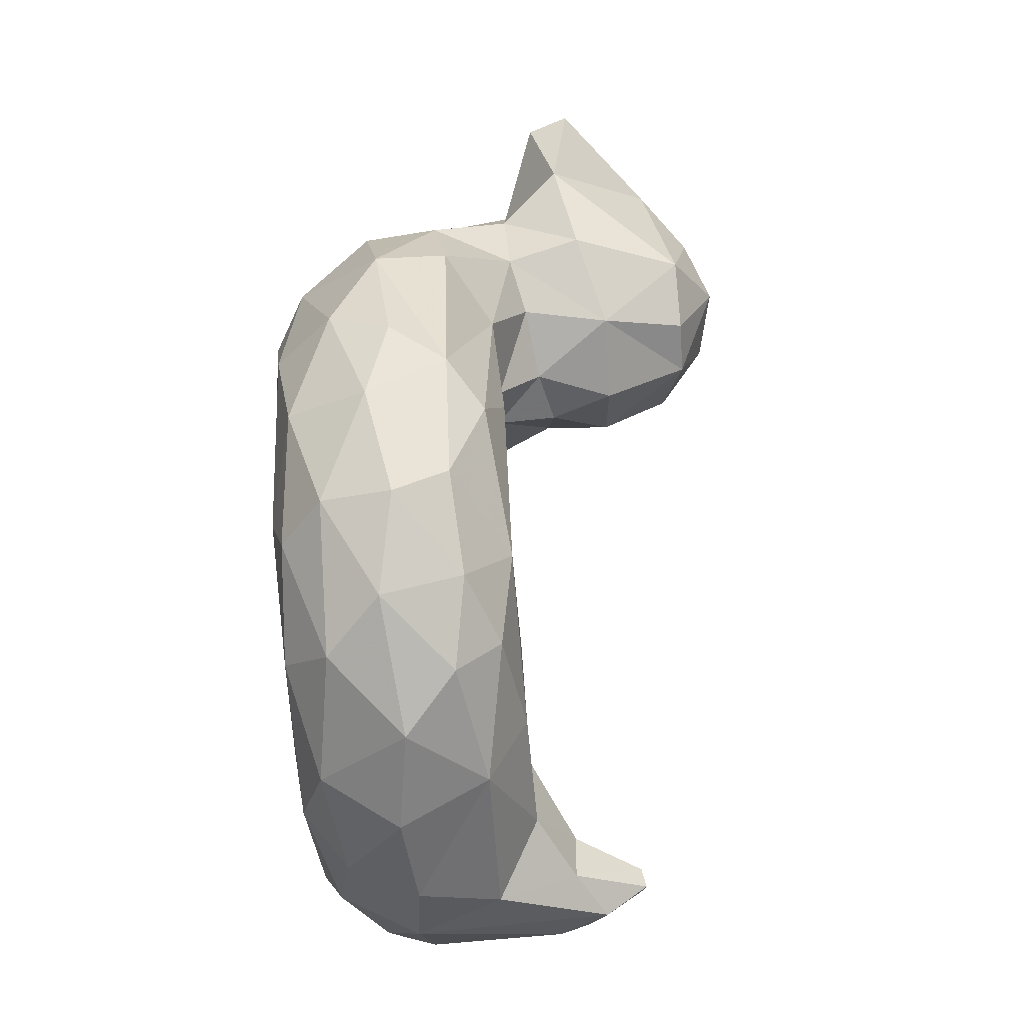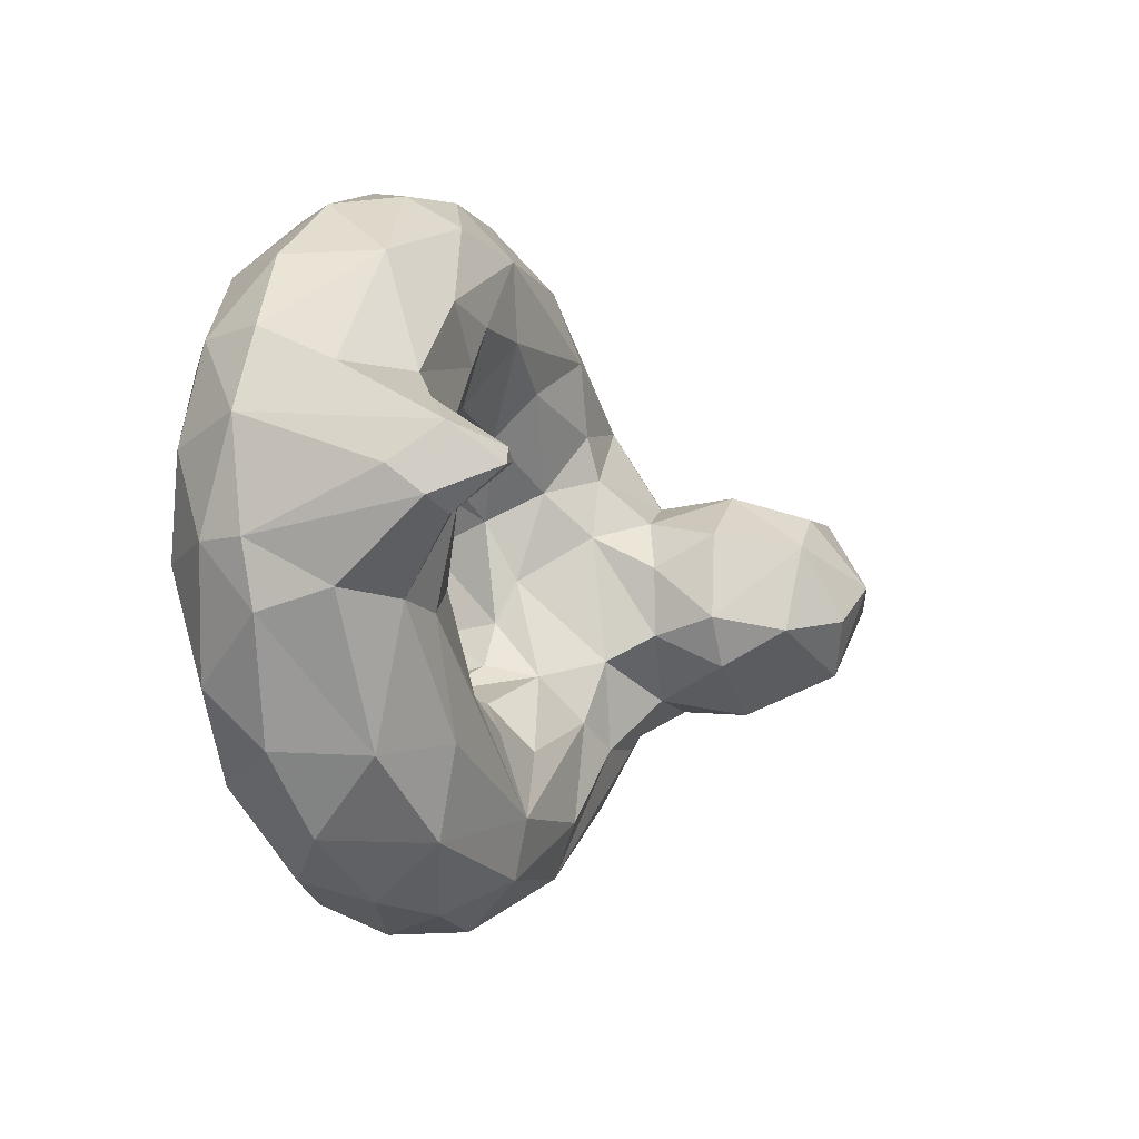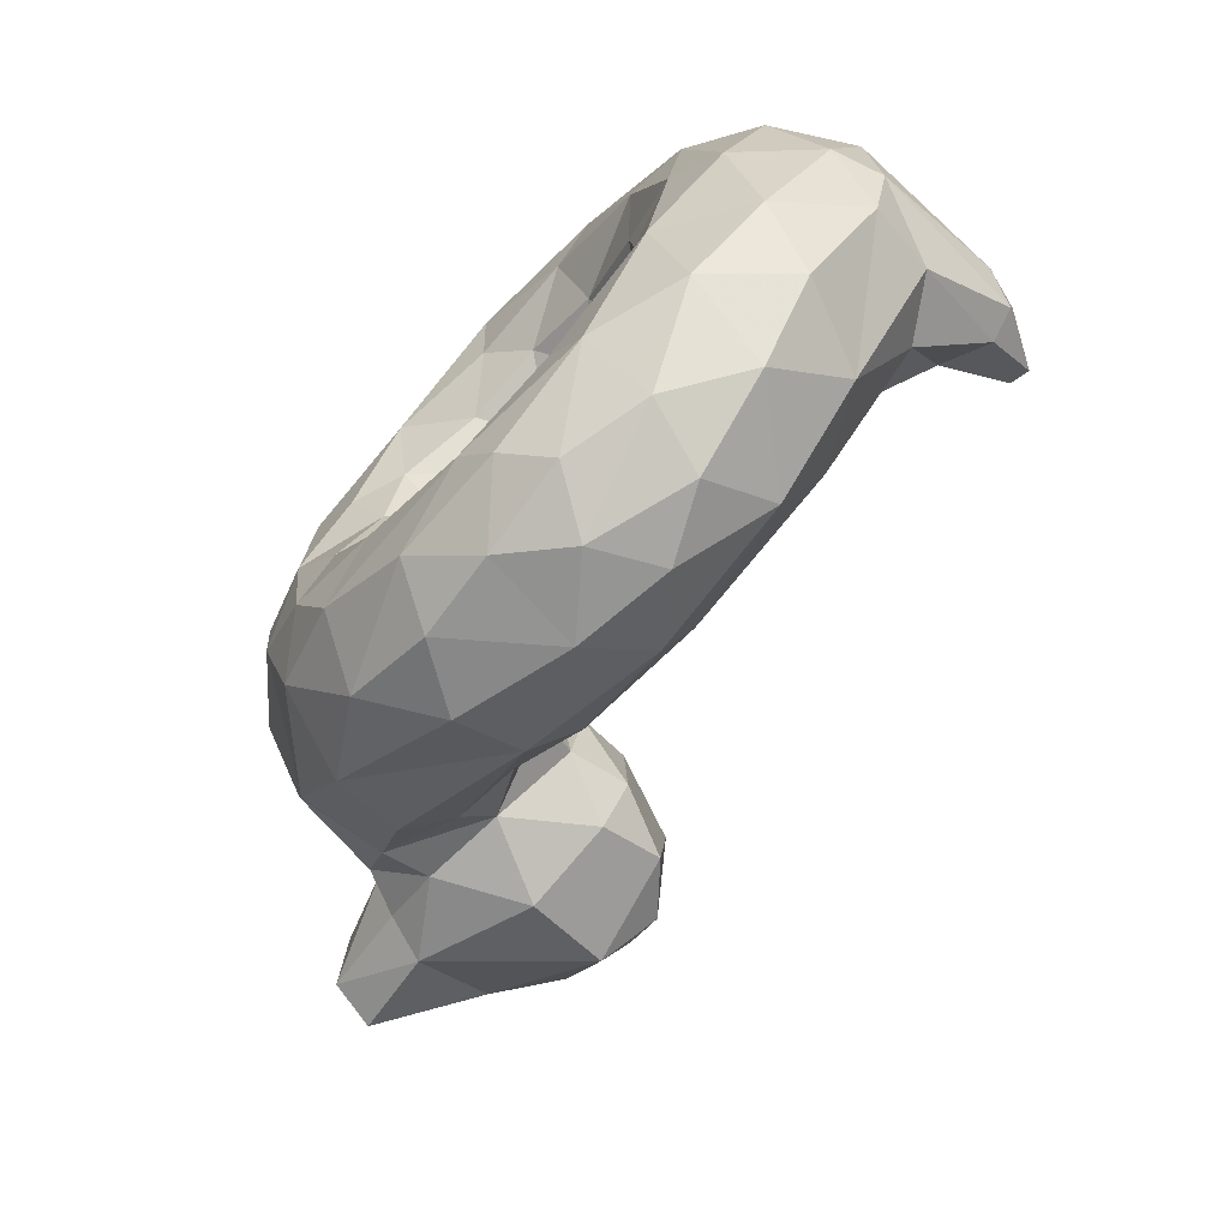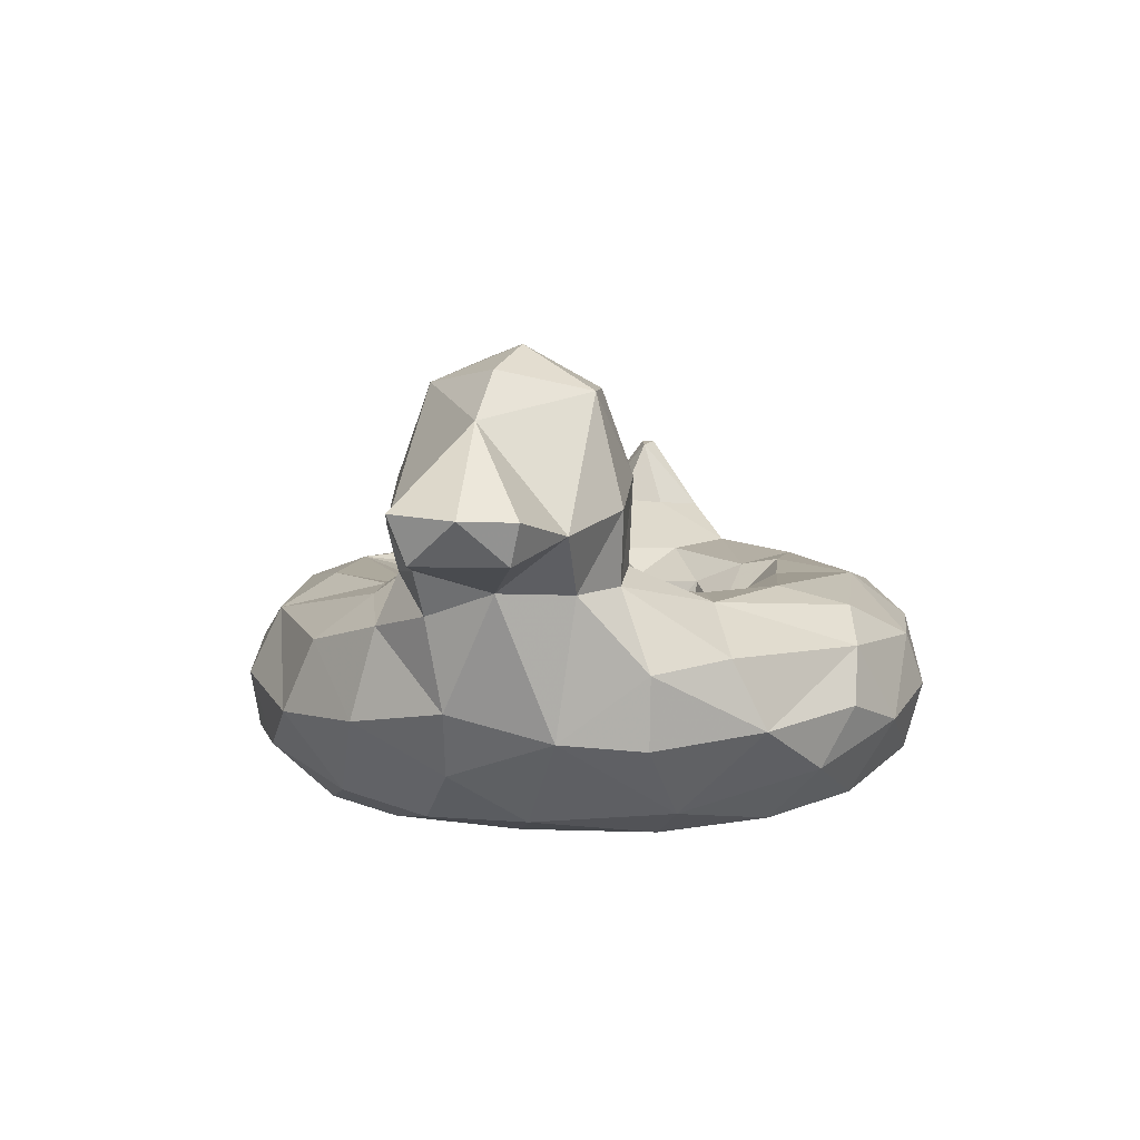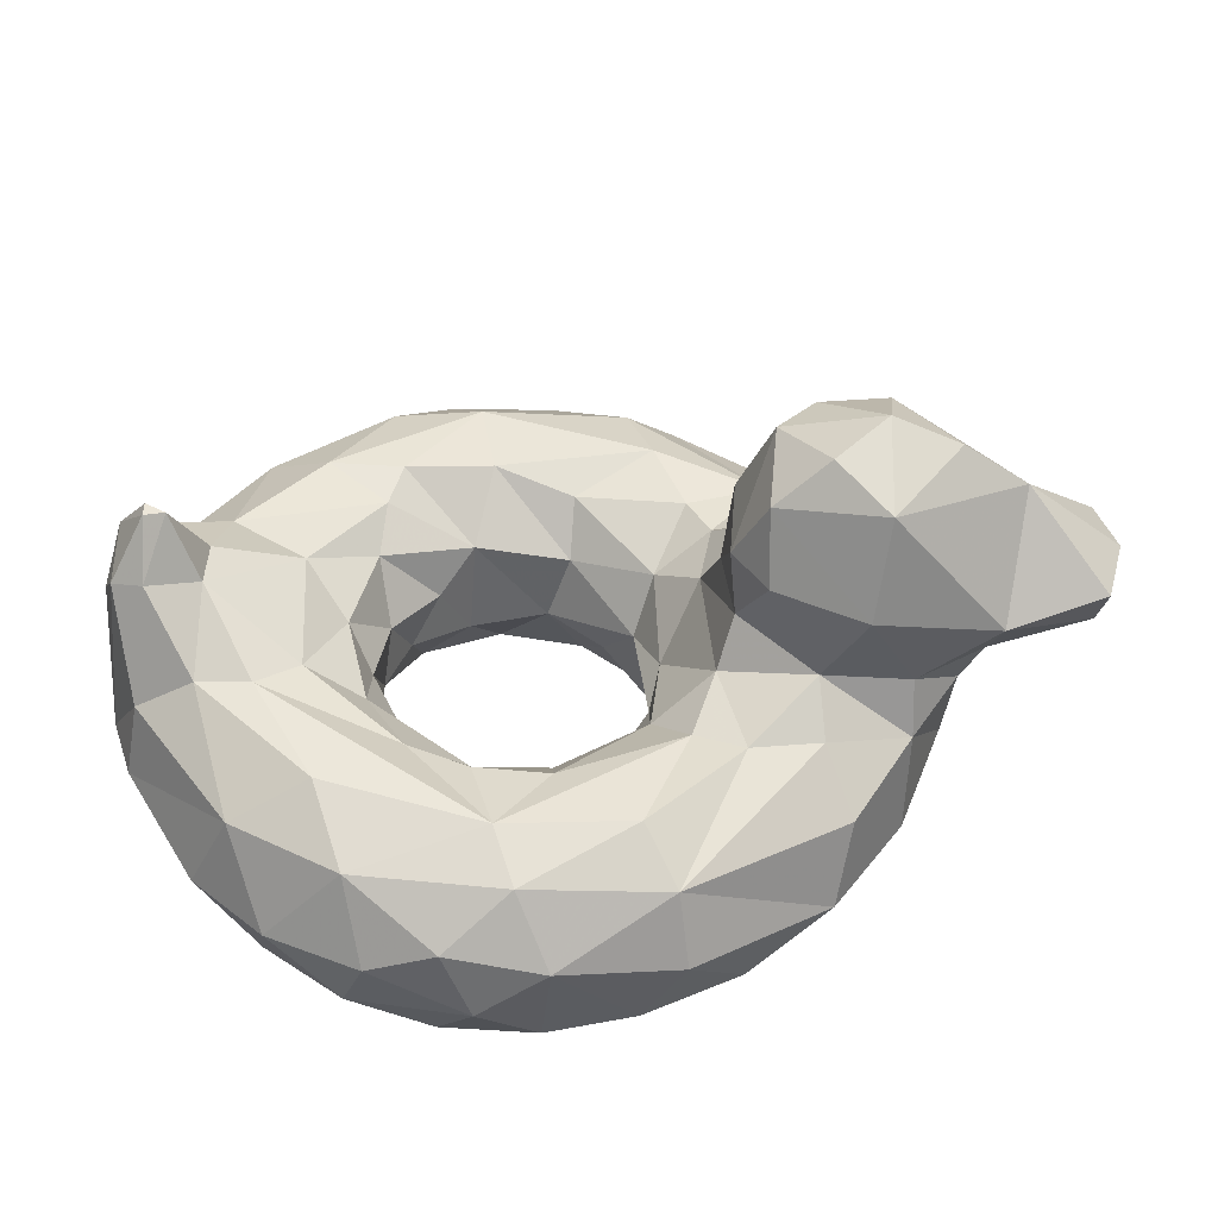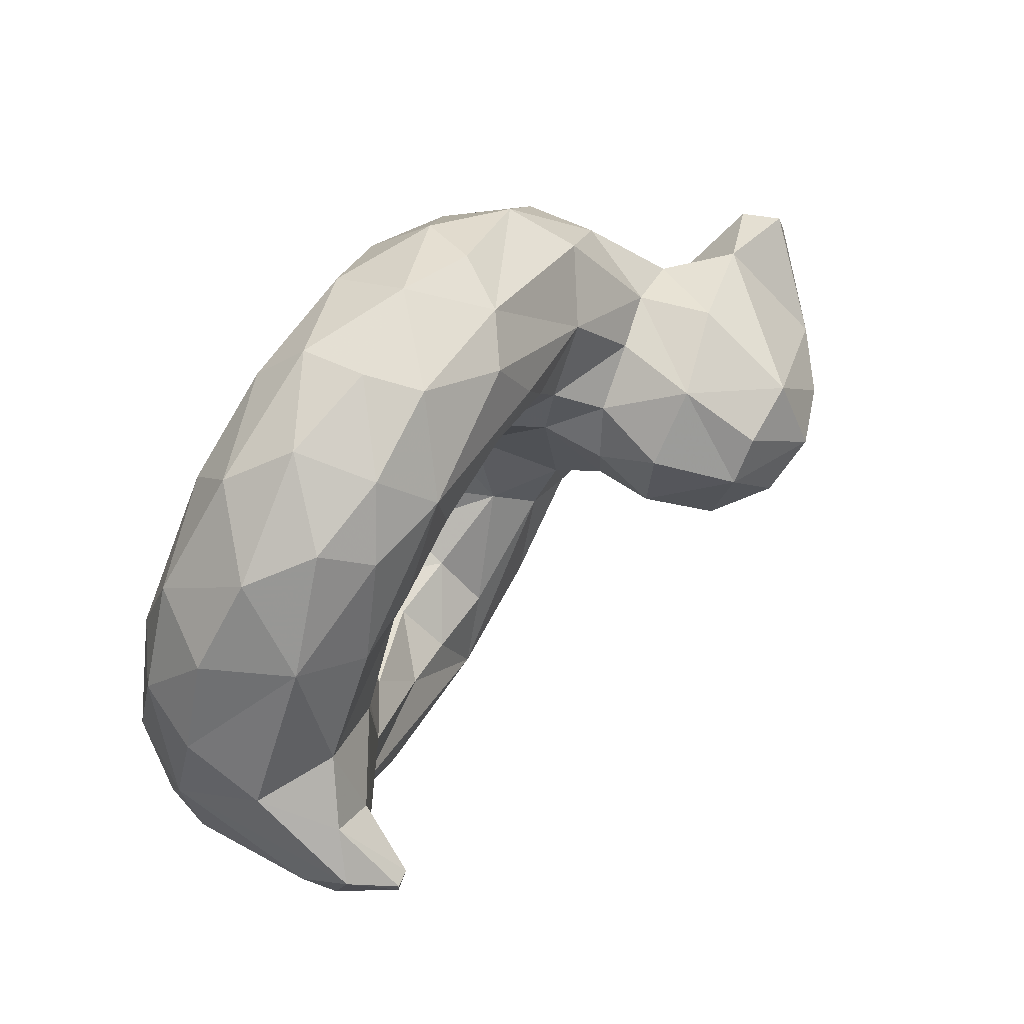
<metadata>
{"format":"obj","ext":"obj","renderer":"f3d","projection":"perspective","resolution":1024,"background":"white","views":[{"elev":73.5,"azim":85.7,"up":"+Z"},{"elev":-12.8,"azim":111.3,"up":"+Z"},{"elev":-71.6,"azim":46.6,"up":"+Z"},{"elev":6.8,"azim":-76.7,"up":"+Y"},{"elev":-44.4,"azim":177.3,"up":"+Z"},{"elev":67.8,"azim":120.2,"up":"+Z"}]}
</metadata>
<code>
v 0.4542 0.1566 0.3517
v 0.5376 0.1259 0.264
v 0.6246 0.1143 0.2568
v 0.7251 0.09841 0.3432
v 0.6319 0.1824 0.2481
v 0.5521 0.2434 0.1901
v 0.6318 0.2372 0.2007
v 0.3946 0.2641 0.3117
v 0.6083 0.2583 0.1136
v 0.846 0.2626 0.2785
v 0.9036 0.2571 0.2811
v 0.5495 0.1694 0.006348
v 0.654 0.1831 0.01448
v 0.7475 0.2245 0.07522
v 0.9644 0.2156 0.2841
v 0.2736 0.1276 0.1298
v 0.9133 0.05295 0.2099
v 0.6129 0.01326 0.07038
v 0.5774 0.0003218 0.1204
v 0.3818 0.007272 0.307
v 0.5645 0.01285 0.1823
v 0.424 0.04738 0.3668
v 0.4518 0.08633 0.3448
v 0.5199 0.04584 0.2385
v 0.1324 0.3021 0.3201
v 0.3535 0.3853 0.305
v 0.2573 0.3827 0.266
v 0.2454 0.4844 0.3064
v 0.9884 0.3151 0.3545
v 0.9564 0.3802 0.3843
v 0.4688 0.1497 0.4648
v 0.6416 0.09054 0.5296
v 0.7027 0.1103 0.4791
v 0.4508 0.2122 0.4954
v 0.6392 0.1963 0.5434
v 0.7312 0.2471 0.5548
v 0.7368 0.2236 0.498
v 0.3343 0.2524 0.5894
v 0.479 0.2348 0.7158
v 0.7322 0.2344 0.705
v 0.5621 0.1931 0.7712
v 0.6705 0.2006 0.7589
v 0.7635 0.1851 0.7351
v 0.969 0.2144 0.4966
v 0.2737 0.1276 0.6566
v 0.4691 0.1113 0.7684
v 0.584 0.1332 0.7885
v 0.6892 0.1136 0.7753
v 0.9295 0.05388 0.5463
v 0.2455 0.02655 0.4095
v 0.3848 0.01271 0.641
v 0.6129 0.01323 0.716
v 0.5774 0.0002938 0.6659
v 0.4096 0.03153 0.4263
v 0.5646 0.01285 0.604
v 0.7732 0.02288 0.4624
v 0.52 0.04581 0.5478
v 0.6098 0.04291 0.5648
v 0.7292 0.09838 0.4306
v 0.3594 0.3047 0.4728
v 0.2272 0.2801 0.5117
v 0.1644 0.278 0.4803
v 0.2343 0.4774 0.484
v 0.9557 0.3812 0.4001
v 0.2464 0.5241 0.4047
v 0.1055 0.4532 0.3933
v 0.3492 0.4781 0.4343
v 0.3916 0.3208 0.4139
v 0.9864 0.3334 0.4225
v 0.7367 0.1721 0.3766
v 0.7457 0.0664 0.3769
v 0.7836 0.02317 0.366
v 0.4561 0.2093 0.2884
v 0.483 0.1562 0.2995
v 0.5515 0.1896 0.2439
v 0.6925 0.1556 0.2936
v 0.7382 0.2162 0.3034
v 0.6965 0.2378 0.2264
v 0.4188 0.2478 0.241
v 0.2904 0.2565 0.2285
v 0.3659 0.2582 0.2174
v 0.4672 0.2554 0.1252
v 0.7804 0.2556 0.1654
v 0.2605 0.2092 0.1699
v 0.2005 0.2348 0.2586
v 0.4318 0.2185 0.07032
v 0.5861 0.2365 0.05369
v 0.862 0.2099 0.1447
v 0.4188 0.1443 0.03685
v 0.6207 0.1114 -6.209e-06
v 0.7261 0.1465 0.02263
v 0.9007 0.1158 0.1485
v 0.9741 0.1392 0.2639
v 0.201 0.1336 0.2299
v 0.3586 0.07461 0.08519
v 0.4615 0.07534 0.03202
v 0.5553 0.06215 0.01812
v 0.6565 0.05054 0.03003
v 0.7469 0.07226 0.04445
v 0.8245 0.1296 0.07395
v 0.29 0.04117 0.1905
v 0.4879 0.0179 0.07703
v 0.73 0.006675 0.1191
v 0.8321 0.0379 0.1286
v 0.3414 0.003439 0.2349
v 0.268 0.02162 0.2925
v 0.3848 0.01197 0.1473
v 0.9089 0.01341 0.3327
v 0.4479 0.002298 0.1947
v 0.4363 0.02761 0.285
v 0.6849 0.006419 0.1851
v 0.8185 0.0003329 0.2409
v 0.7486 0.02213 0.2764
v 0.6318 0.05145 0.2329
v 0.4982 0.08876 0.28
v 0.6977 0.08048 0.2894
v 0.2974 0.2954 0.2815
v 0.2043 0.2916 0.2833
v 0.1224 0.3488 0.297
v 0.0201 0.3691 0.329
v 0.9551 0.3244 0.3431
v 0.5377 0.1881 0.5372
v 0.6744 0.157 0.5087
v 0.7226 0.1639 0.4513
v 0.3931 0.2562 0.5197
v 0.5353 0.2378 0.583
v 0.7161 0.2563 0.6006
v 0.4063 0.2533 0.4512
v 0.4181 0.2517 0.5641
v 0.6212 0.2506 0.6134
v 0.8868 0.261 0.5037
v 0.8086 0.2562 0.458
v 0.4526 0.2572 0.6396
v 0.6374 0.2521 0.6979
v 0.7963 0.256 0.6036
v 0.2604 0.2048 0.621
v 0.4253 0.1978 0.7308
v 0.8612 0.2113 0.6408
v 0.1969 0.1944 0.5492
v 0.3855 0.139 0.7338
v 0.9641 0.1278 0.5423
v 0.2035 0.115 0.5467
v 0.3587 0.07474 0.7013
v 0.5838 0.05881 0.7677
v 0.7397 0.05483 0.734
v 0.8241 0.1292 0.7126
v 0.9037 0.1155 0.6342
v 0.2745 0.03705 0.5617
v 0.4733 0.027 0.7183
v 0.73 0.006665 0.6673
v 0.848 0.03577 0.6387
v 0.3263 0.004047 0.5311
v 0.8651 0.008093 0.5407
v 0.3812 0.006195 0.4858
v 0.4365 0.02759 0.5015
v 0.4481 0.002309 0.5917
v 0.6849 0.006455 0.6011
v 0.7984 0.001458 0.5303
v 0.6934 0.04324 0.5316
v 0.4981 0.08882 0.5063
v 0.5592 0.1133 0.5301
v 0.2902 0.294 0.5067
v 0.3083 0.3865 0.5074
v 0.2083 0.3603 0.5186
v 0.3084 0.4772 0.4737
v 0.1063 0.3425 0.4859
v 0.02069 0.3635 0.4596
v 0.9446 0.3006 0.4582
v 0.8988 0.3051 0.4214
v 0.7629 0.2165 0.4075
v 0.8008 0.2538 0.3117
v 0.1529 0.2532 0.3257
v 0.1562 0.1539 0.3436
v 0.9957 0.1359 0.3306
v 0.1949 0.08177 0.3351
v 0.9786 0.08316 0.3341
v 0.8503 0.0004432 0.3927
v 0.3792 0.3166 0.3399
v 0.1263 0.2822 0.4063
v 0.3887 0.3863 0.3543
v 0.3574 0.4605 0.3397
v 0.3015 0.5098 0.3562
v 0.02486 0.3188 0.3478
v -8.256e-05 0.3653 0.4034
v 1 0.2808 0.3844
v 0.9011 0.3082 0.3682
v 0.4436 0.1777 0.3997
v 0.9944 0.1216 0.4505
v 0.1685 0.1251 0.4573
v 0.9463 0.03753 0.4345
v 0.3237 -1.826e-05 0.382
v 0.4473 0.07379 0.4442
v 0.3814 0.387 0.4493
v 0.1748 0.5007 0.3933
v 0.03079 0.3197 0.4478
v 0.9348 0.3777 0.3919
f 73 74 2
f 2 75 73
f 3 75 2
f 75 3 5
f 5 76 77
f 70 76 4
f 6 73 75
f 6 79 73
f 75 5 7
f 7 5 78
f 77 78 5
f 79 9 82
f 9 6 7
f 7 78 9
f 10 9 78
f 9 10 83
f 8 81 117
f 81 86 80
f 82 86 81
f 9 83 14
f 11 88 83
f 80 85 117
f 86 84 80
f 12 86 87
f 87 14 13
f 13 12 87
f 94 85 84
f 16 86 89
f 91 90 13
f 100 91 14
f 88 15 93
f 16 101 94
f 89 96 95
f 12 96 89
f 97 96 12
f 91 99 90
f 97 90 98
f 92 104 100
f 104 99 100
f 93 17 92
f 101 105 106
f 101 95 107
f 105 101 107
f 95 96 102
f 102 97 18
f 99 103 98
f 99 104 103
f 17 104 92
f 17 176 108
f 107 19 109
f 103 19 18
f 104 112 103
f 17 108 112
f 20 191 105
f 105 109 20
f 109 21 24
f 103 112 111
f 110 115 23
f 111 114 21
f 113 114 111
f 113 116 114
f 113 71 4
f 115 24 2
f 117 85 118
f 27 26 117
f 178 117 26
f 117 118 27
f 119 27 118
f 26 27 181
f 28 181 27
f 28 27 119
f 15 11 121
f 10 186 11
f 121 196 30
f 122 161 31
f 122 35 161
f 35 37 123
f 123 124 33
f 33 124 59
f 126 122 34
f 130 122 126
f 127 35 130
f 36 35 127
f 37 35 36
f 37 132 170
f 125 38 129
f 129 126 34
f 134 127 130
f 38 125 162
f 133 38 39
f 134 133 39
f 135 138 131
f 39 38 137
f 41 39 137
f 39 41 134
f 42 134 41
f 134 42 40
f 42 43 40
f 142 45 139
f 45 140 137
f 46 47 41
f 138 141 44
f 45 142 148
f 140 143 46
f 143 149 46
f 144 47 46
f 151 146 145
f 147 146 151
f 49 188 141
f 152 51 148
f 148 51 143
f 149 52 144
f 145 144 52
f 145 150 151
f 151 49 147
f 49 151 153
f 190 49 153
f 148 50 152
f 152 156 51
f 51 156 53
f 150 52 53
f 151 150 153
f 152 154 156
f 156 57 55
f 150 157 158
f 155 192 160
f 157 55 58
f 31 160 192
f 160 161 57
f 60 163 162
f 164 61 163
f 162 163 61
f 61 164 62
f 164 163 63
f 63 166 164
f 44 168 131
f 64 168 69
f 169 168 196
f 59 70 4
f 172 85 173
f 94 173 85
f 175 173 94
f 94 106 175
f 188 176 174
f 175 106 50
f 108 176 190
f 105 191 106
f 4 71 59
f 128 178 68
f 85 172 118
f 118 172 25
f 26 180 178
f 180 26 181
f 181 28 182
f 194 28 66
f 183 25 179
f 184 66 120
f 184 120 183
f 174 29 185
f 15 29 174
f 69 185 29
f 10 171 186
f 29 30 69
f 64 69 30
f 121 30 29
f 187 128 34
f 132 171 170
f 142 139 189
f 62 189 139
f 142 189 148
f 50 148 189
f 152 50 191
f 153 108 190
f 56 59 71
f 31 192 1
f 166 179 62
f 165 65 63
f 194 66 63
f 166 195 179
f 69 188 185
f 131 169 132
f 186 132 169
f 169 196 186
f 73 187 1
f 74 1 23
f 1 74 73
f 5 3 76
f 76 70 77
f 187 73 8
f 79 8 73
f 6 75 7
f 78 77 171
f 81 8 79
f 81 79 82
f 9 79 6
f 78 171 10
f 80 117 81
f 87 82 9
f 82 87 86
f 9 14 87
f 88 14 83
f 11 83 10
f 85 80 84
f 15 88 11
f 84 16 94
f 86 16 84
f 89 86 12
f 12 13 90
f 14 91 13
f 88 100 14
f 100 88 92
f 93 92 88
f 106 94 101
f 101 16 95
f 95 16 89
f 97 12 90
f 98 90 99
f 99 91 100
f 93 176 17
f 102 107 95
f 97 102 96
f 98 18 97
f 103 18 98
f 109 105 107
f 19 107 102
f 102 18 19
f 104 17 112
f 177 112 108
f 20 109 110
f 24 110 109
f 109 19 21
f 19 111 21
f 19 103 111
f 113 111 112
f 112 177 113
f 72 113 177
f 22 20 110
f 110 23 22
f 24 115 110
f 24 21 114
f 116 113 4
f 72 71 113
f 74 23 115
f 2 74 115
f 24 114 3
f 3 2 24
f 114 116 3
f 3 116 76
f 76 116 4
f 117 178 8
f 118 25 119
f 119 66 28
f 66 119 120
f 183 120 119
f 15 121 29
f 121 11 186
f 186 196 121
f 187 34 31
f 31 34 122
f 161 35 32
f 35 123 32
f 123 37 124
f 170 124 37
f 125 34 128
f 130 35 122
f 128 60 125
f 125 129 34
f 38 133 129
f 129 133 126
f 133 134 130
f 133 130 126
f 36 127 135
f 135 131 36
f 132 36 131
f 37 36 132
f 60 162 125
f 134 135 127
f 135 134 40
f 138 135 40
f 61 38 162
f 136 61 139
f 61 136 38
f 136 137 38
f 43 138 40
f 44 131 138
f 136 139 45
f 137 136 45
f 137 140 46
f 41 137 46
f 48 42 47
f 41 47 42
f 48 43 42
f 146 43 48
f 138 43 146
f 146 147 138
f 141 138 147
f 148 143 45
f 143 140 45
f 144 46 149
f 144 48 47
f 145 146 48
f 147 49 141
f 149 143 51
f 144 145 48
f 150 145 52
f 53 149 51
f 149 53 52
f 158 153 150
f 177 153 158
f 154 155 156
f 57 156 155
f 156 55 53
f 53 55 157
f 53 157 150
f 159 158 157
f 158 159 56
f 158 56 177
f 54 155 154
f 155 54 192
f 57 155 160
f 57 58 55
f 159 157 58
f 32 159 58
f 159 59 56
f 161 160 31
f 57 161 58
f 58 161 32
f 32 123 33
f 159 32 33
f 59 159 33
f 61 62 139
f 163 60 193
f 166 62 164
f 193 67 163
f 165 163 67
f 63 163 165
f 166 63 66
f 66 167 166
f 195 166 167
f 44 69 168
f 168 169 131
f 64 196 168
f 8 128 187
f 70 170 77
f 171 77 170
f 178 128 8
f 179 172 173
f 93 15 174
f 188 174 185
f 173 175 189
f 175 50 189
f 174 176 93
f 50 106 191
f 20 54 191
f 20 22 54
f 192 22 23
f 192 23 1
f 172 179 25
f 68 178 180
f 181 182 67
f 65 182 28
f 28 194 65
f 183 119 25
f 171 132 186
f 196 64 30
f 1 187 31
f 124 170 70
f 124 70 59
f 179 173 189
f 179 189 62
f 141 188 44
f 49 190 188
f 176 188 190
f 177 108 153
f 191 54 154
f 191 154 152
f 177 56 72
f 71 72 56
f 54 22 192
f 128 68 60
f 193 68 180
f 68 193 60
f 193 180 67
f 181 67 180
f 67 182 65
f 65 165 67
f 63 65 194
f 195 183 179
f 184 167 66
f 184 195 167
f 183 195 184
f 44 188 69

</code>
